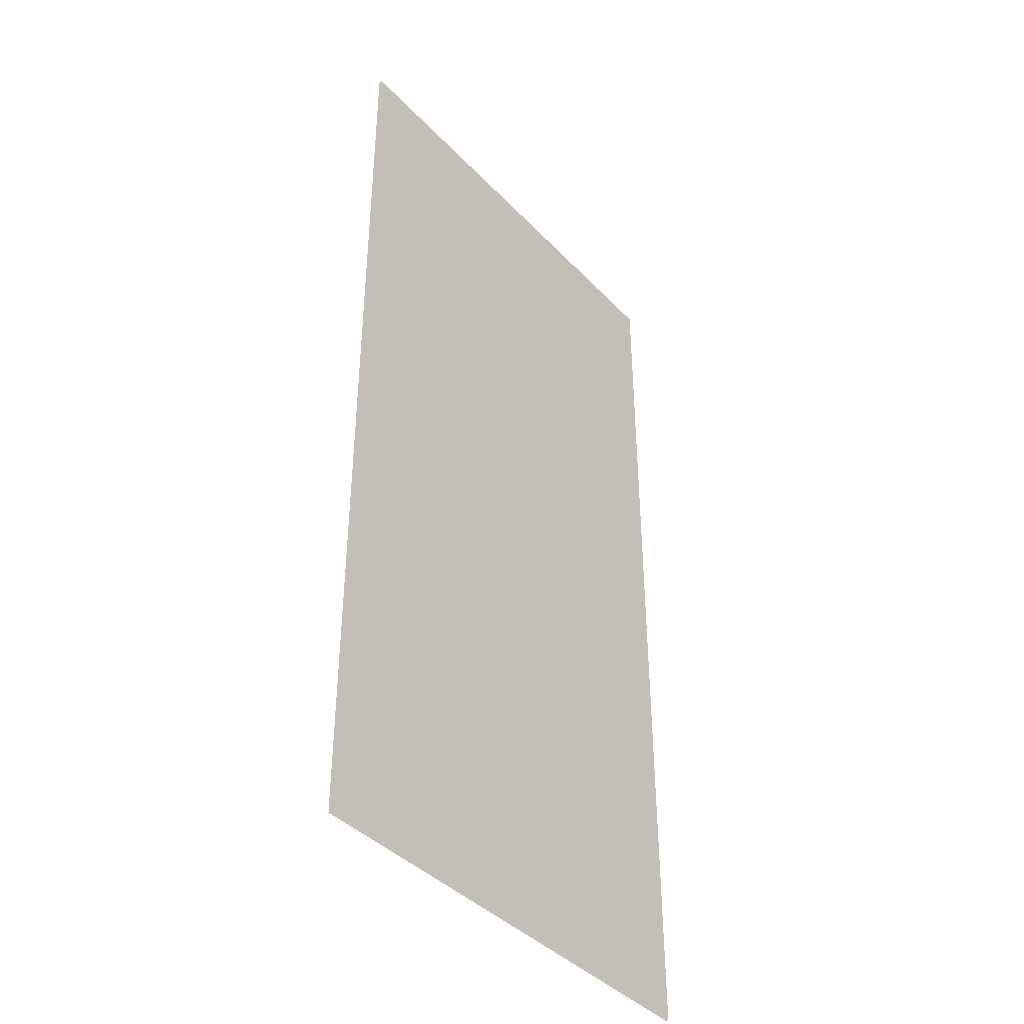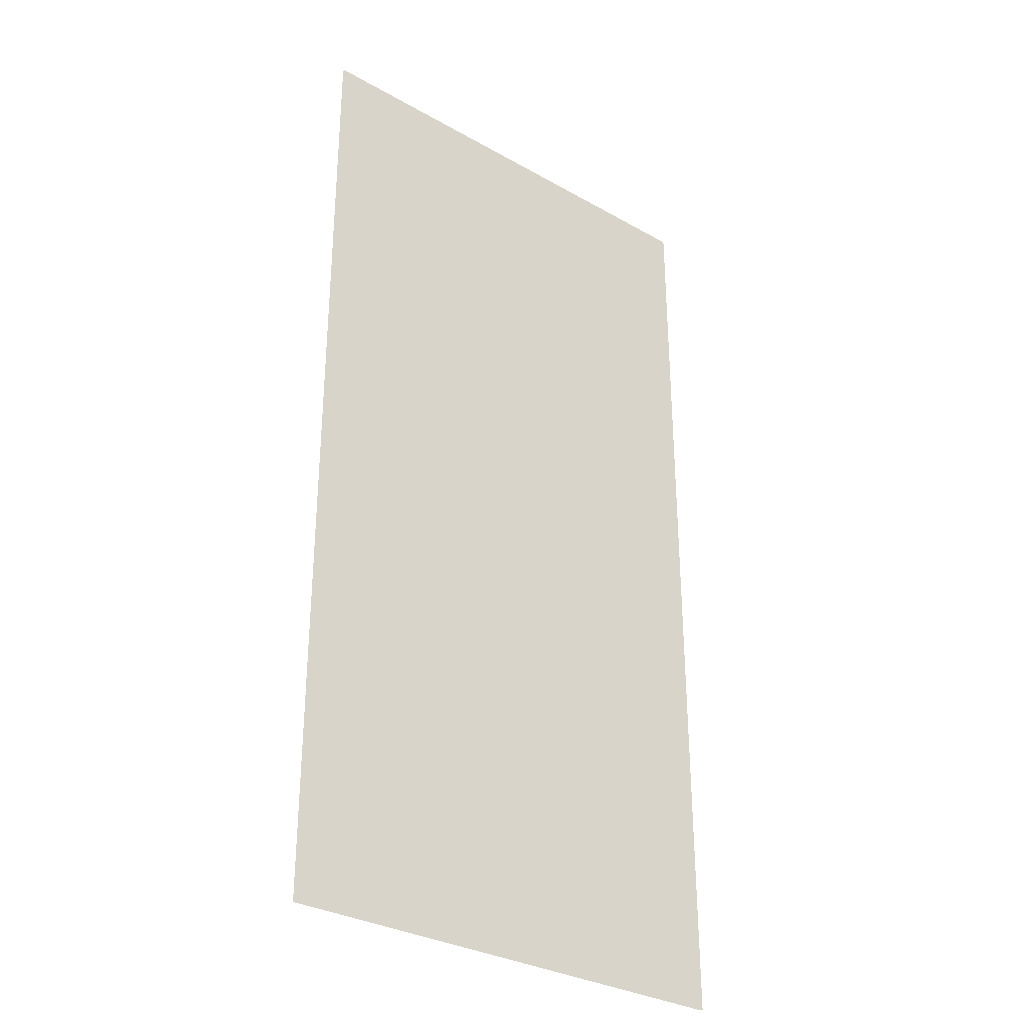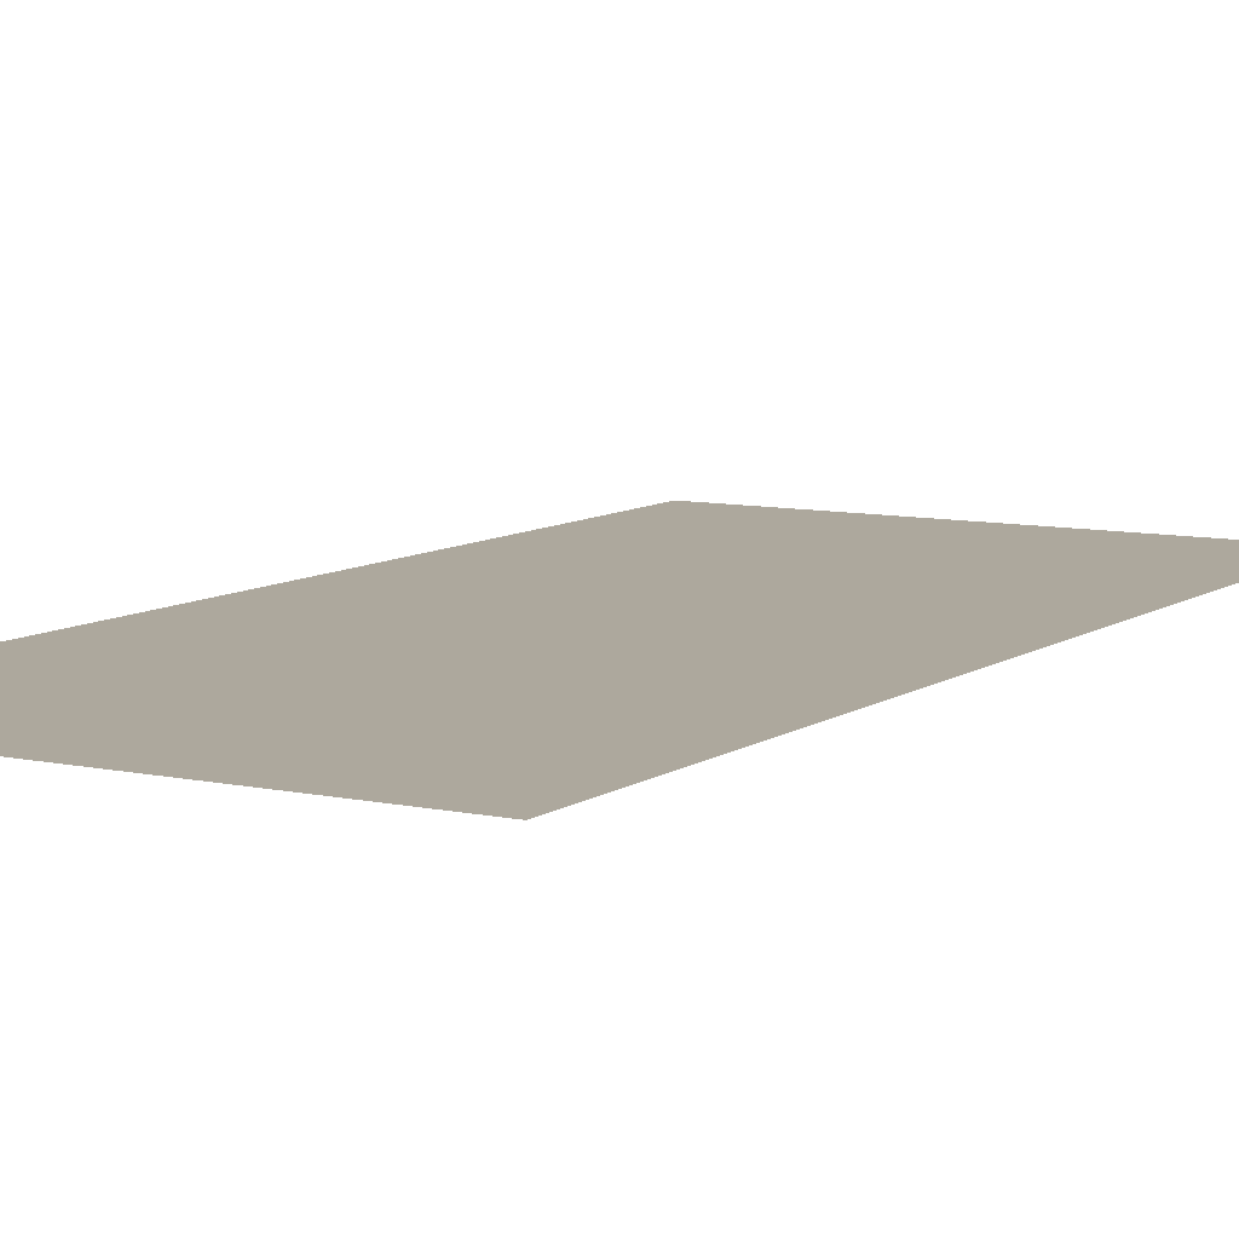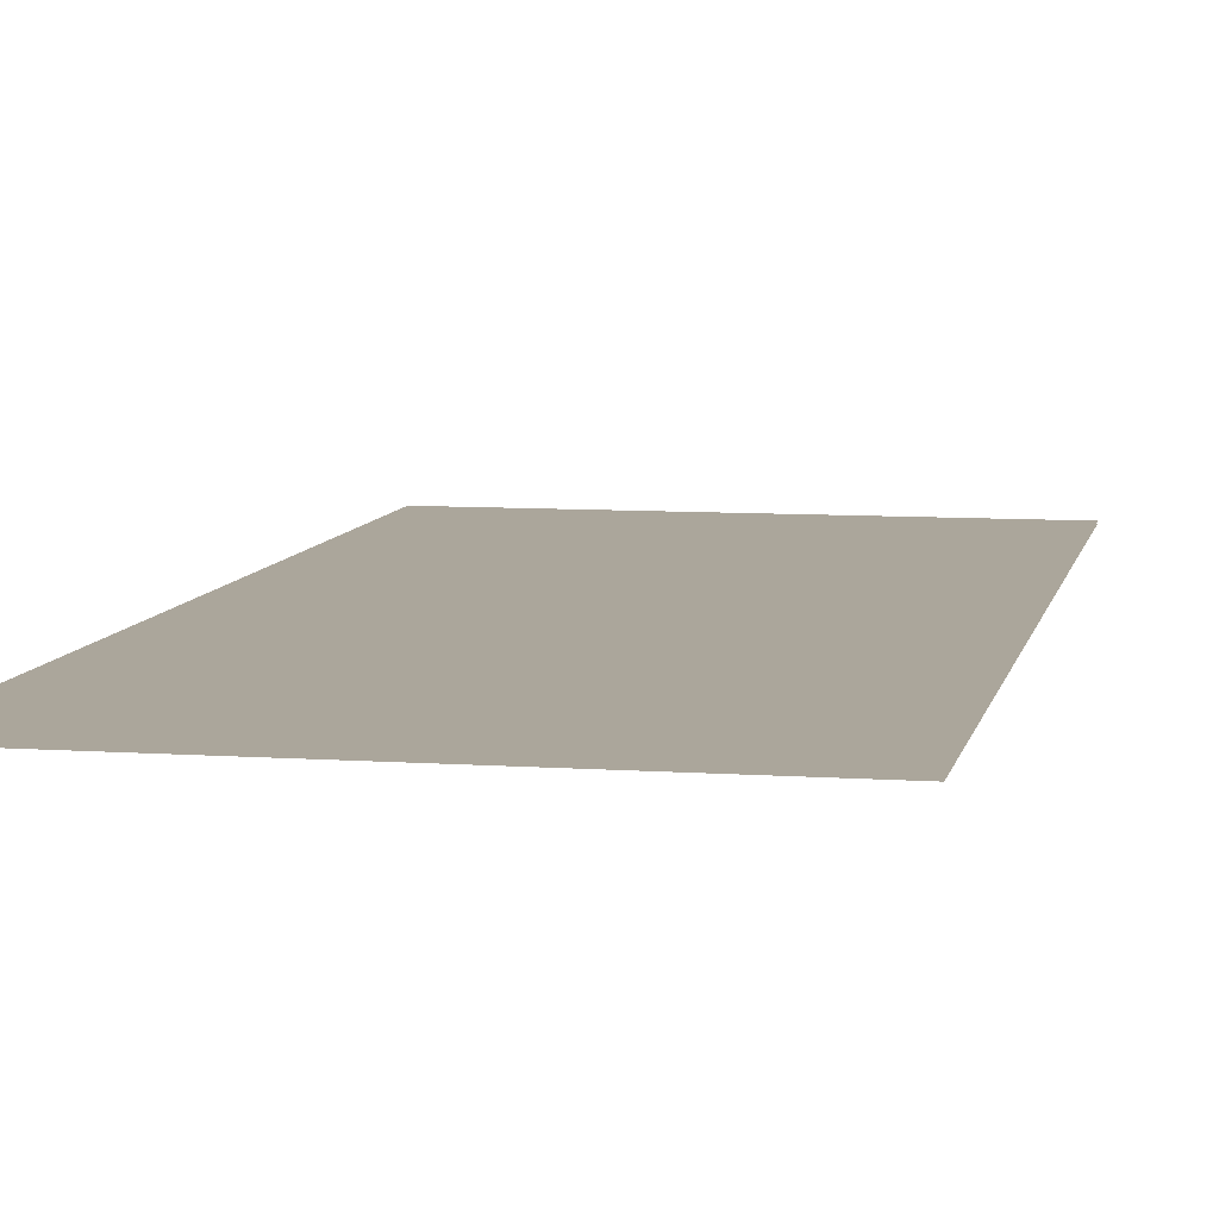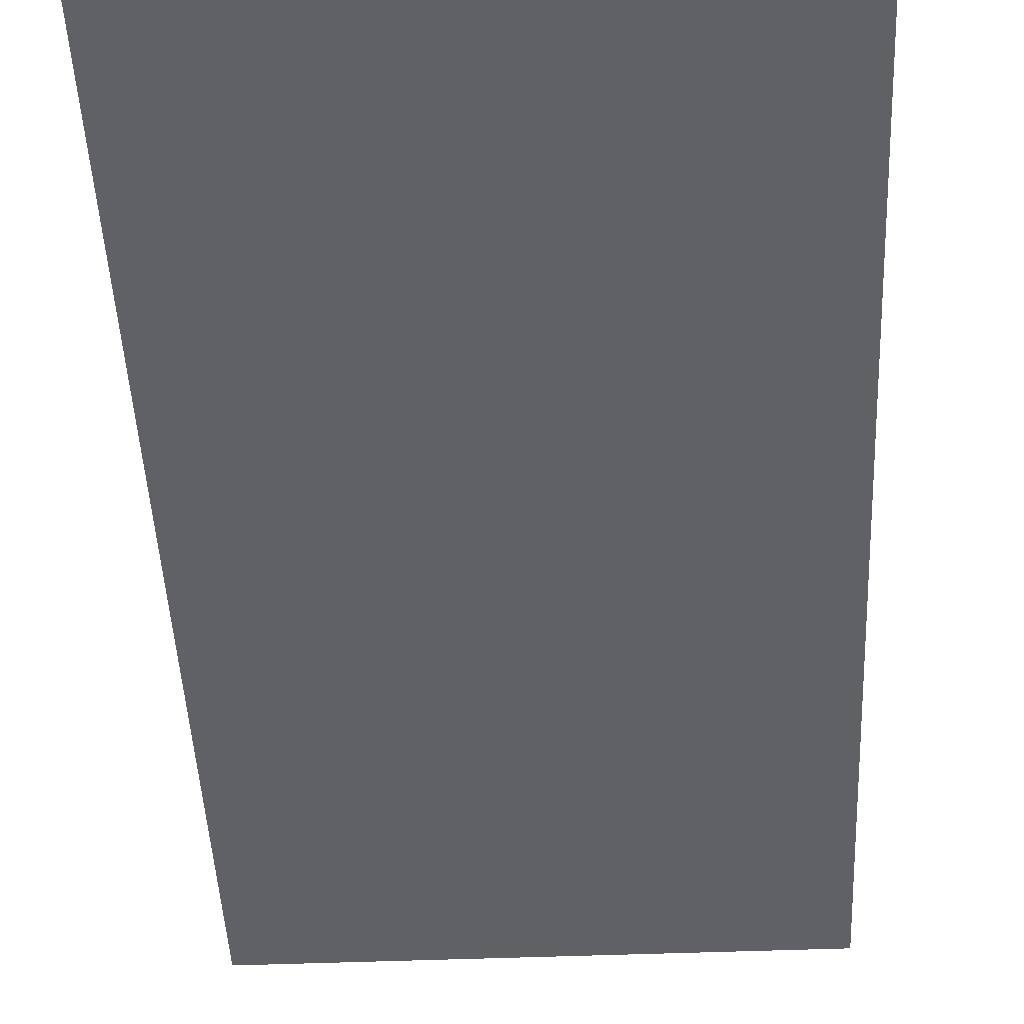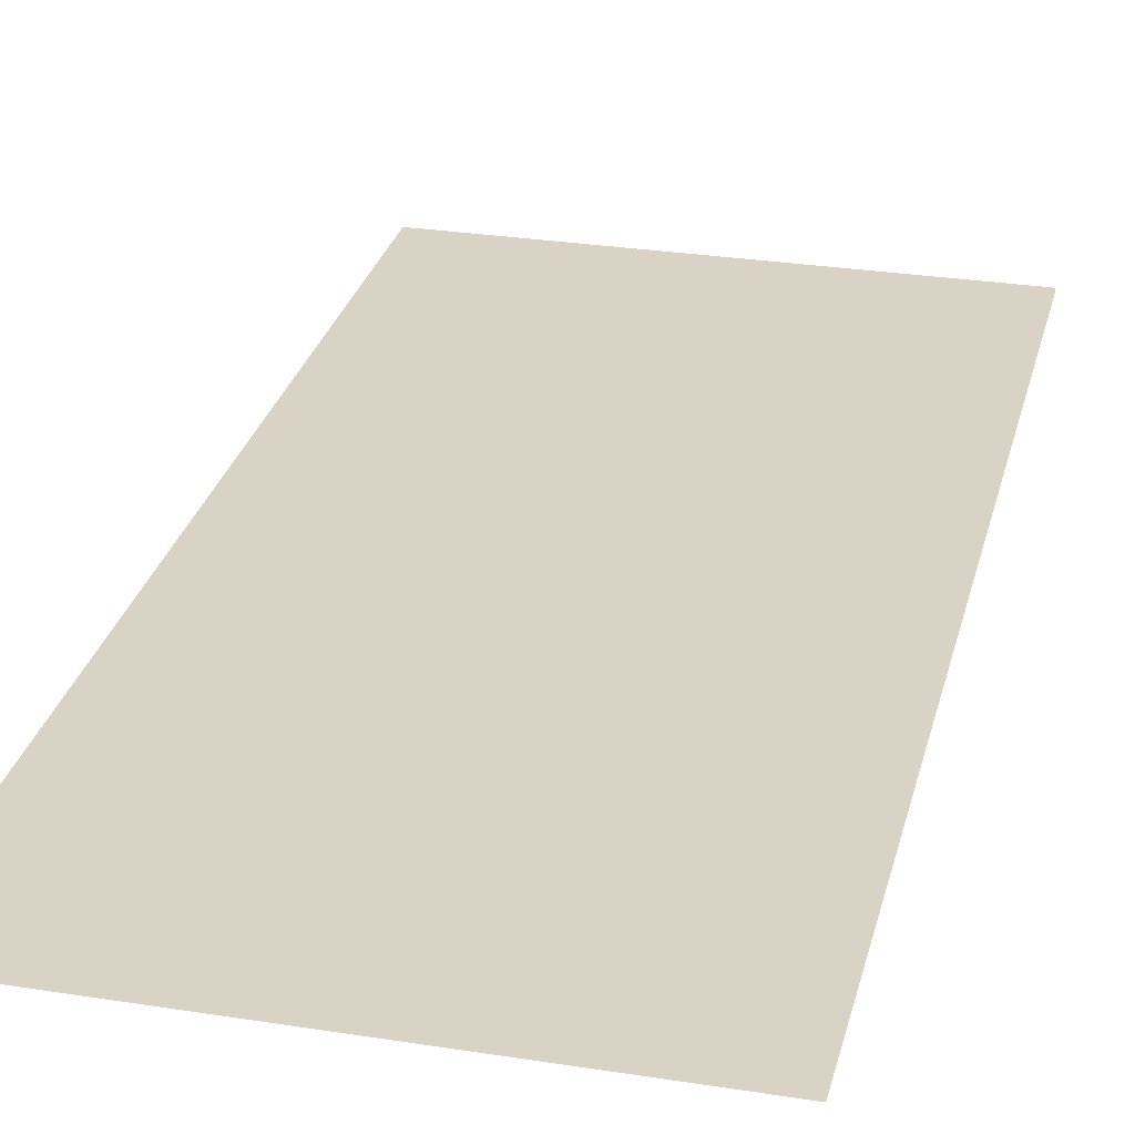
<metadata>
{"format":"obj","ext":"obj","renderer":"f3d","projection":"perspective","resolution":1024,"background":"white","views":[{"elev":-40.6,"azim":-51.4,"up":"+Y"},{"elev":-31.6,"azim":141.3,"up":"+Y"},{"elev":8.7,"azim":-149.6,"up":"+Z"},{"elev":7.9,"azim":-168.8,"up":"+Z"},{"elev":-45.4,"azim":-177.4,"up":"+Z"},{"elev":28.3,"azim":-166.6,"up":"+Z"}]}
</metadata>
<code>
v -1.573 15.48 -0.5082
v -1.573 160.1 -0.5082
v -73.22 15.48 -0.5082
v -73.22 160.1 -0.5082
v -73.22 15.48 -0.7928
v -73.22 160.1 -0.7928
v -1.573 15.48 -0.7928
v -1.573 160.1 -0.7928
f 1 2 4 3
f 5 6 8 7

</code>
